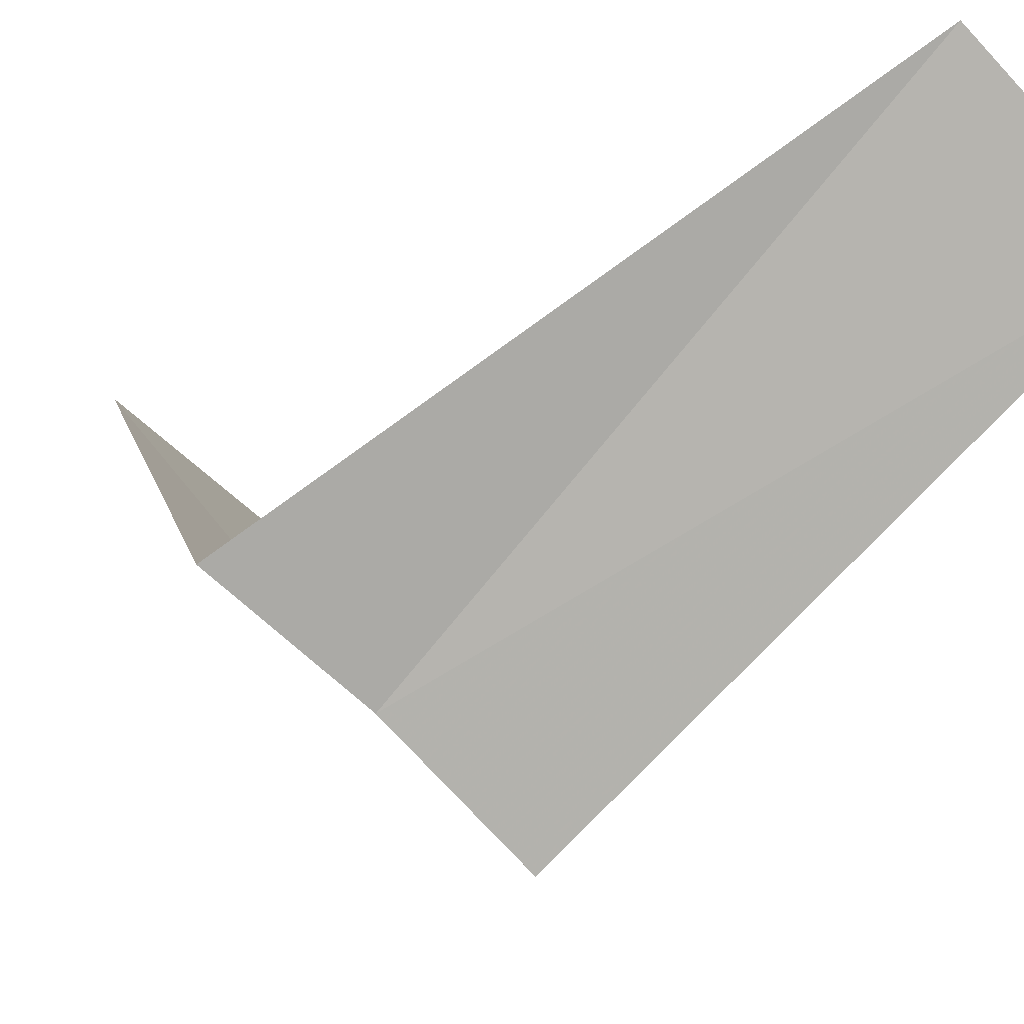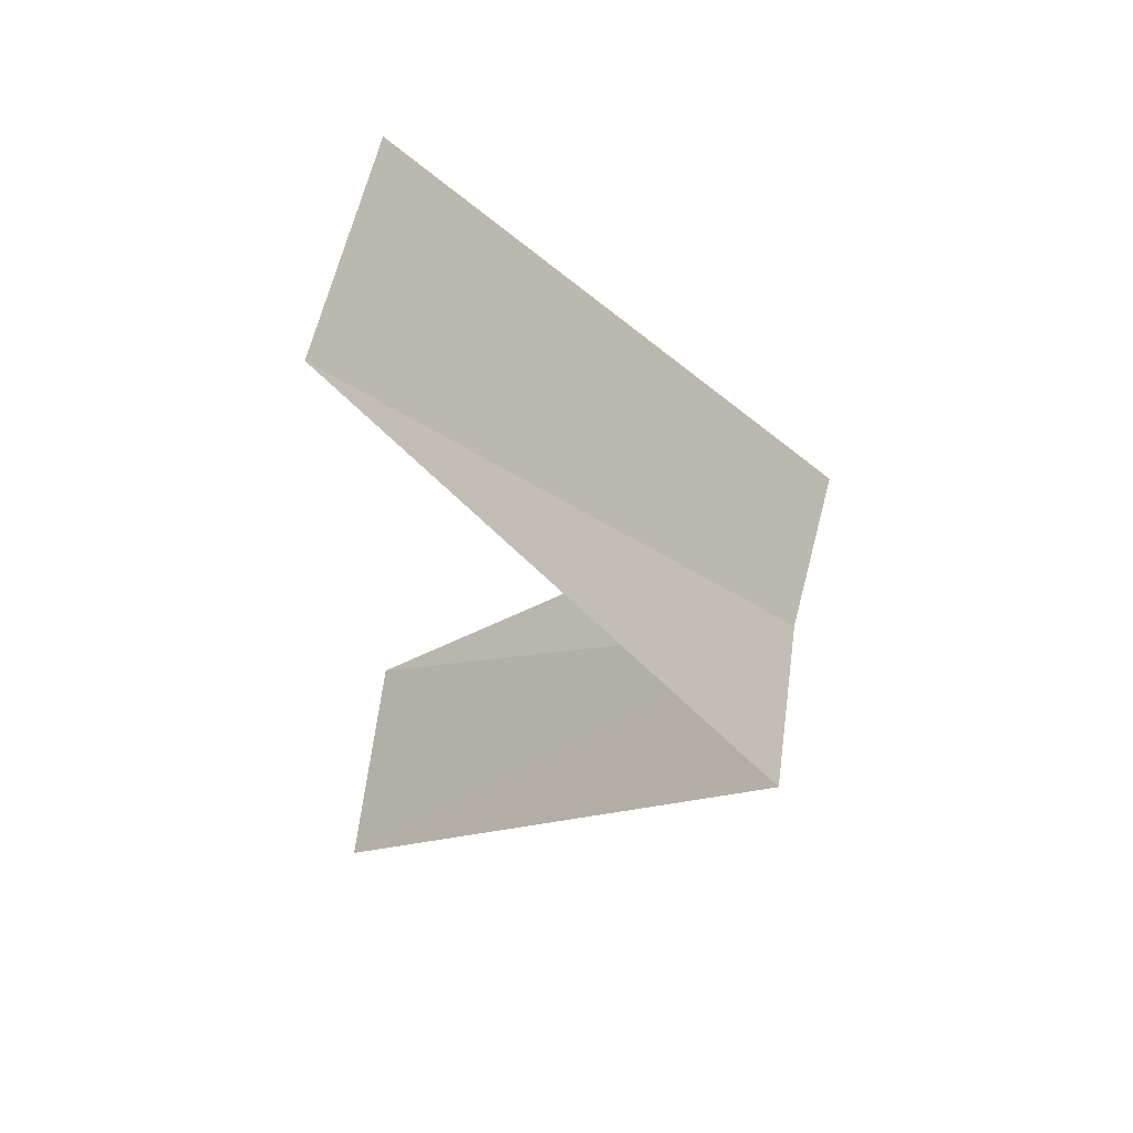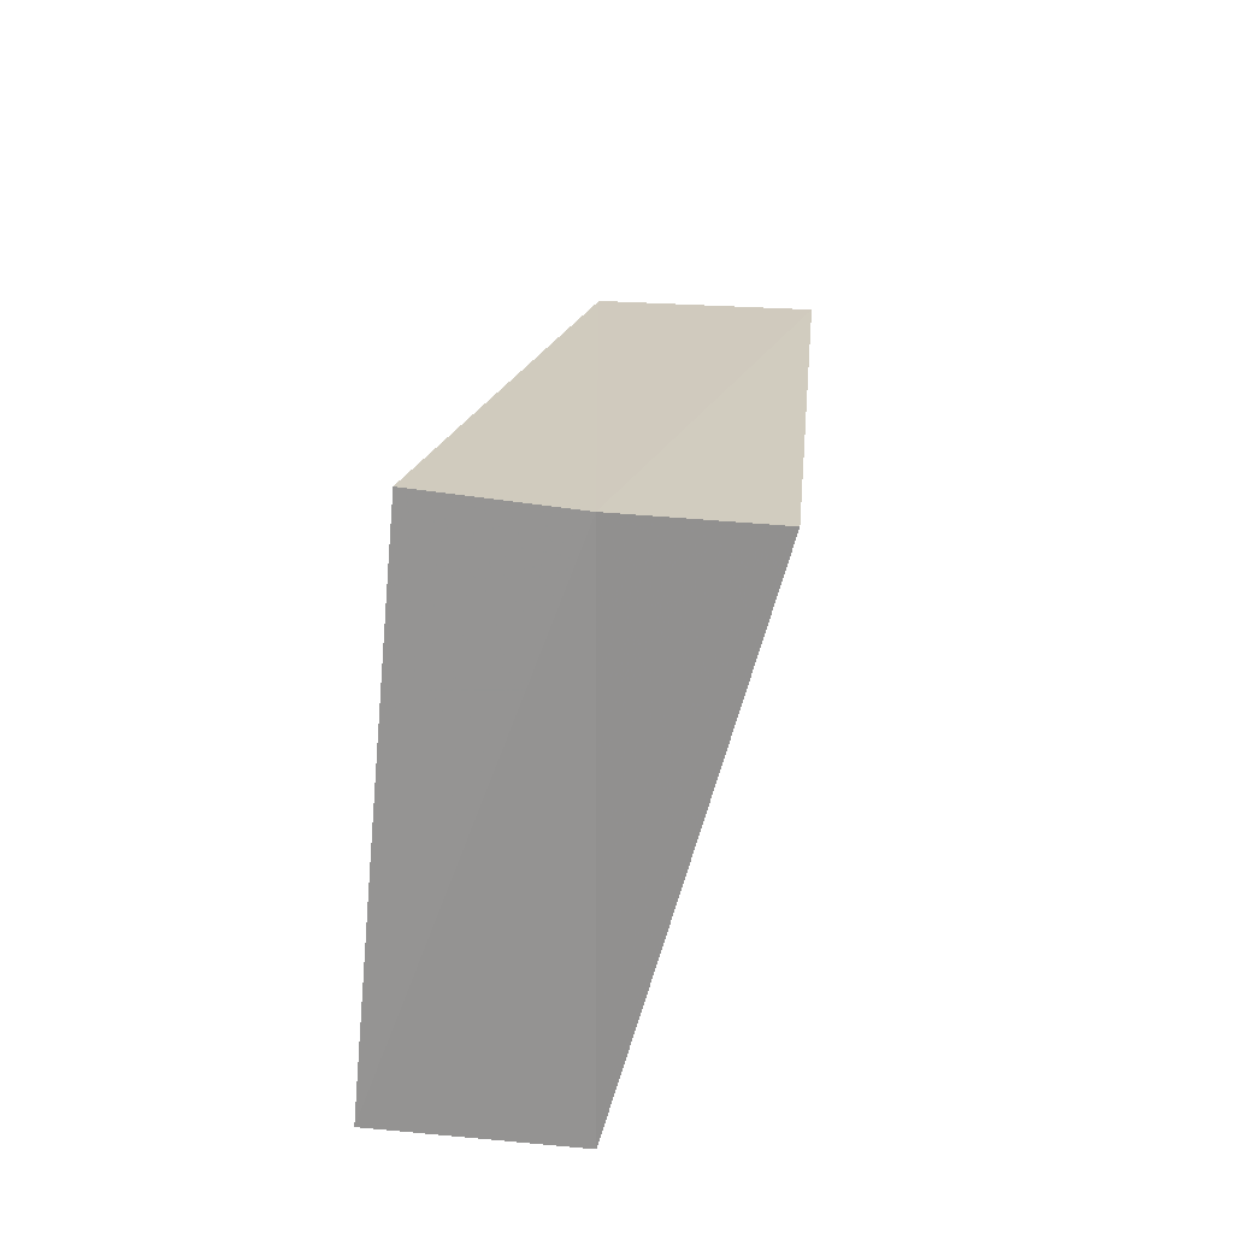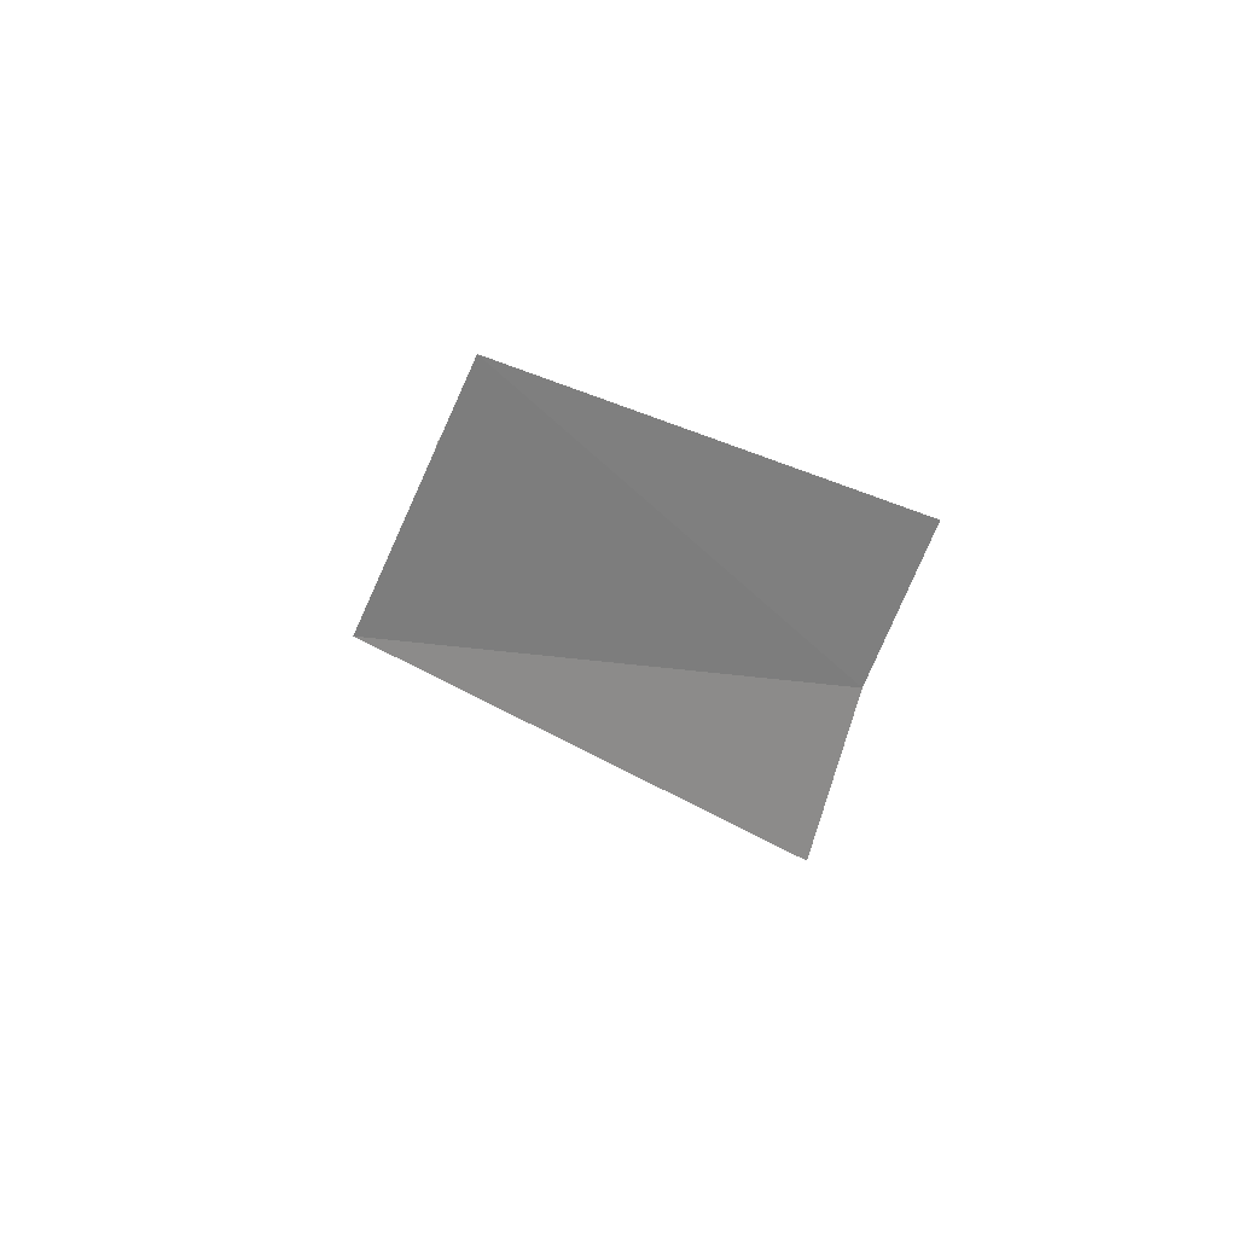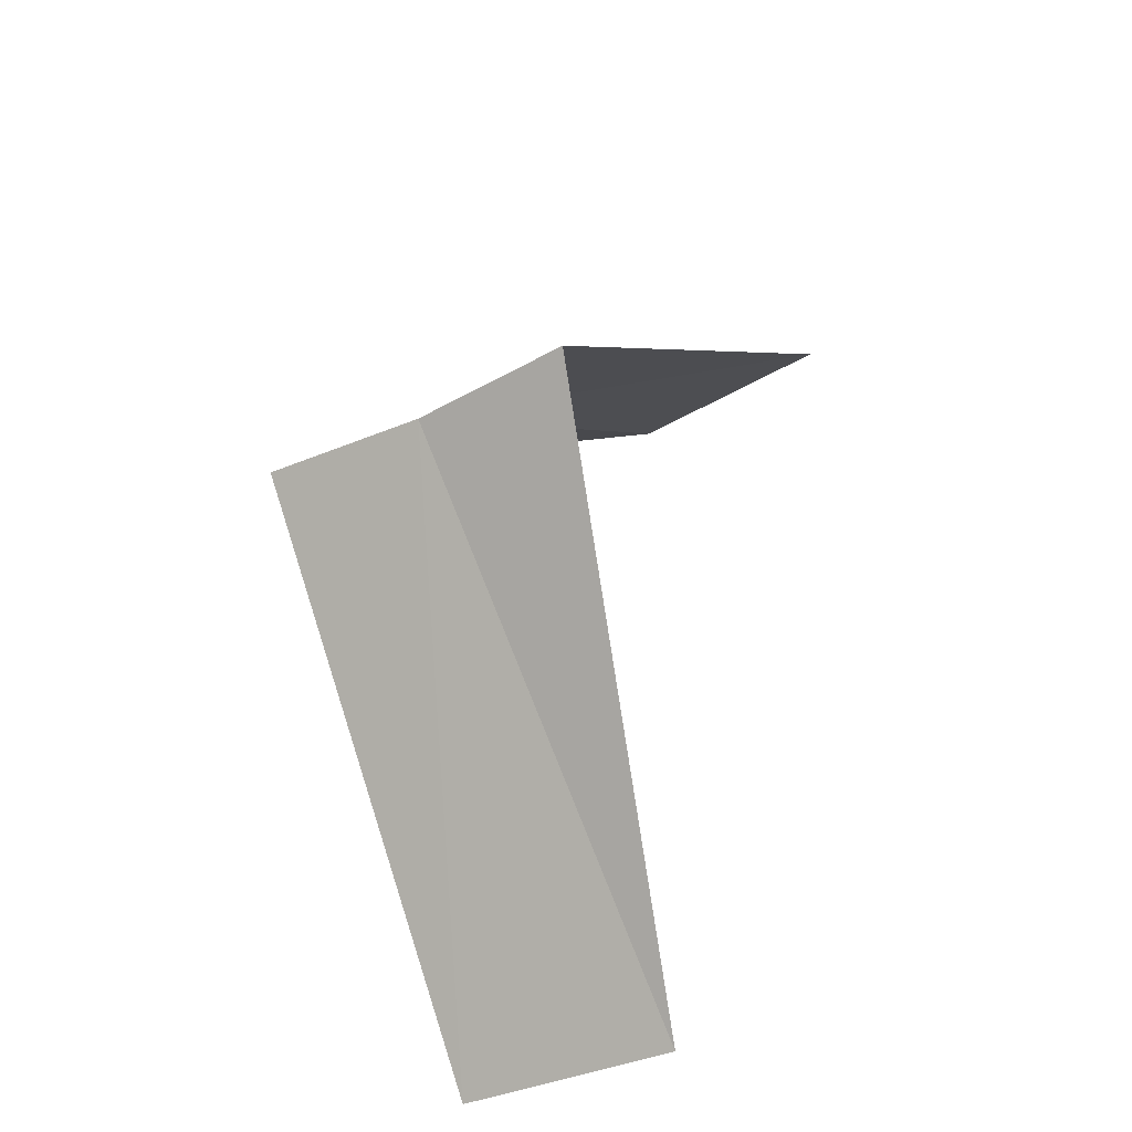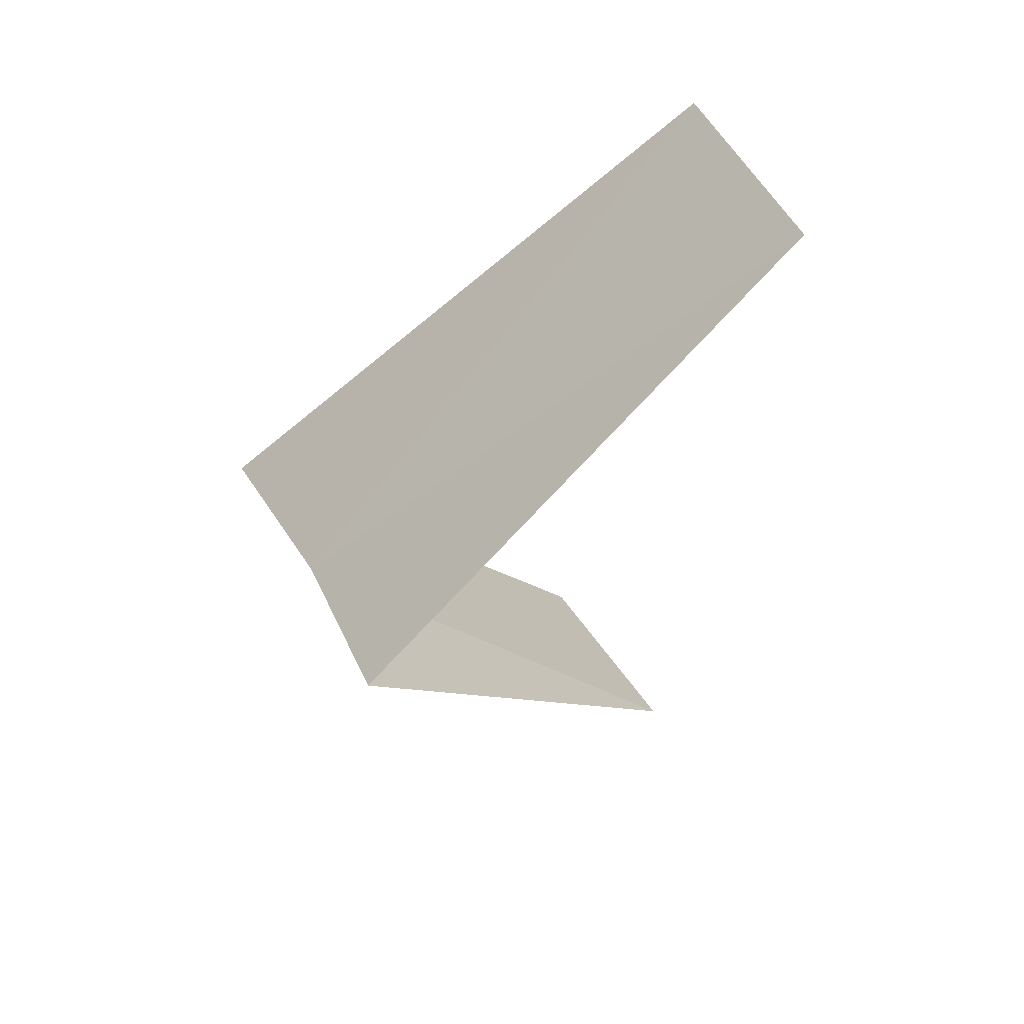
<metadata>
{"format":"obj","ext":"obj","renderer":"f3d","projection":"perspective","resolution":1024,"background":"white","views":[{"elev":-30.8,"azim":-33.9,"up":"+Y"},{"elev":71.0,"azim":-104.1,"up":"+Z"},{"elev":-21.9,"azim":-25.4,"up":"+Z"},{"elev":-76.7,"azim":-135.9,"up":"+Z"},{"elev":-47.9,"azim":7.1,"up":"+Z"},{"elev":41.9,"azim":37.4,"up":"+Z"}]}
</metadata>
<code>
v 1.277 2.714 17.36
v 1.236 3.804 16.4
v 1.703 3.619 16.36
v 1.607 2.533 17.32
v 0.9271 2.853 17.4
v 2.143 3.377 18.32
v 1.703 3.619 18.36
f 1 3 2
f 1 4 3
f 1 2 5
f 1 6 4
f 1 5 7
f 1 7 6

</code>
